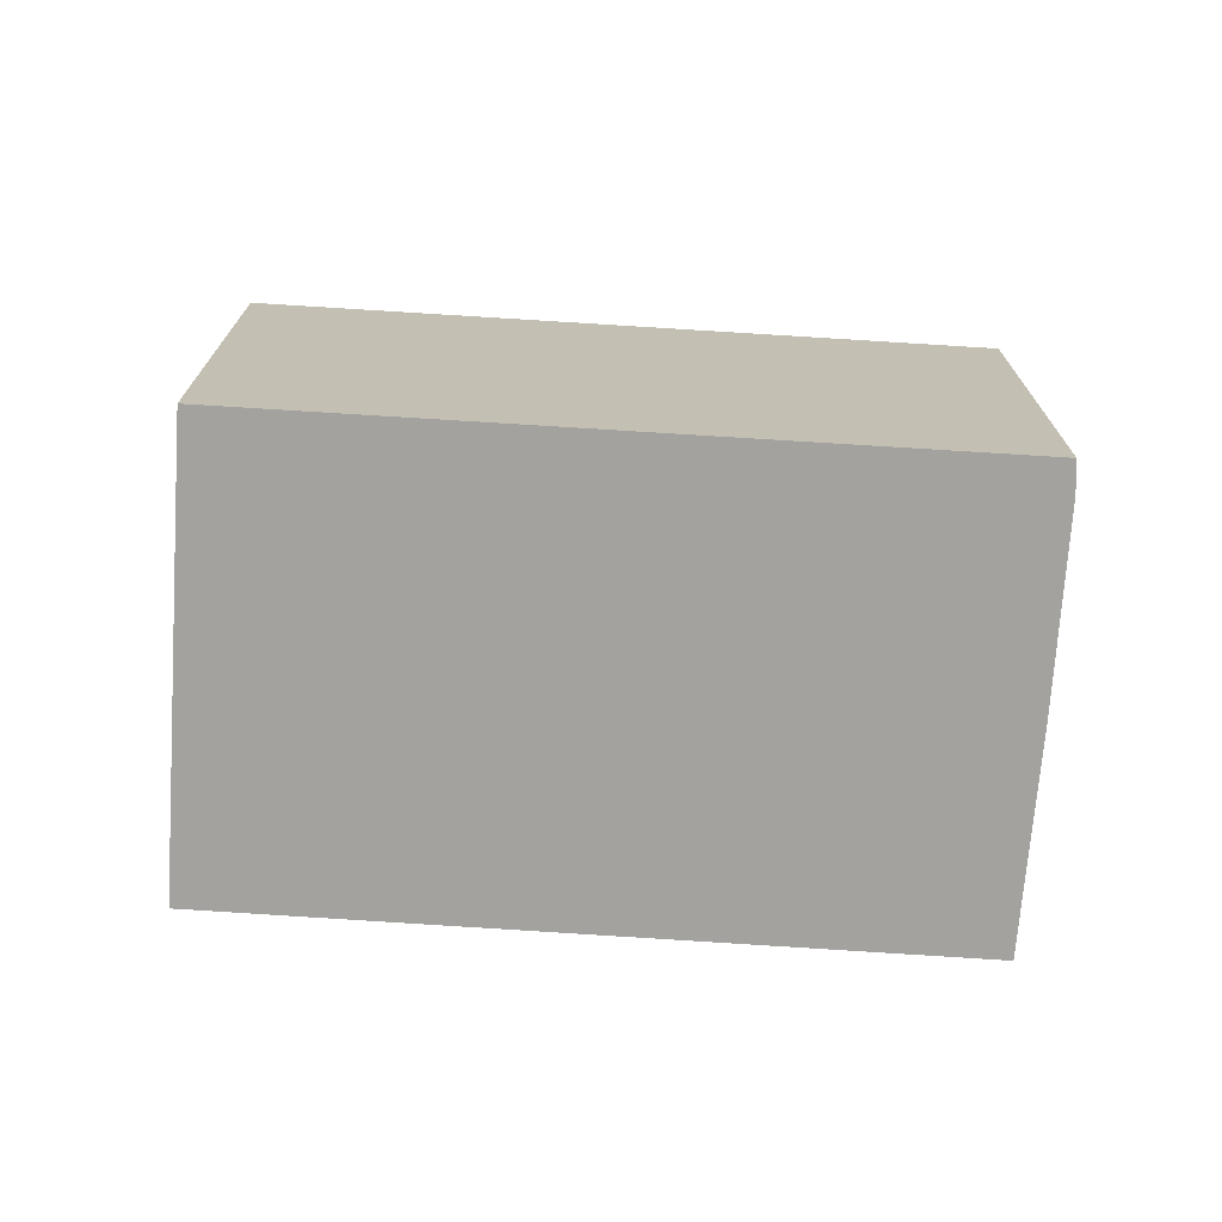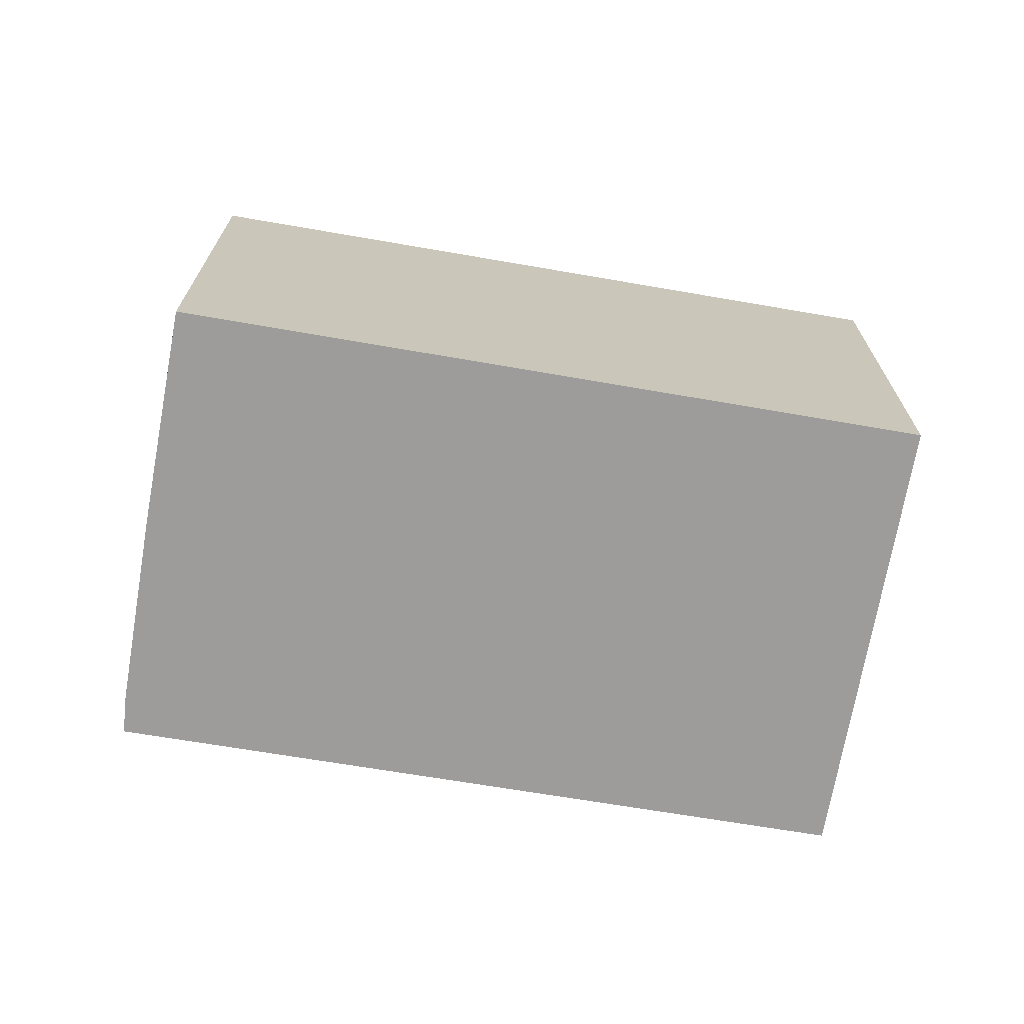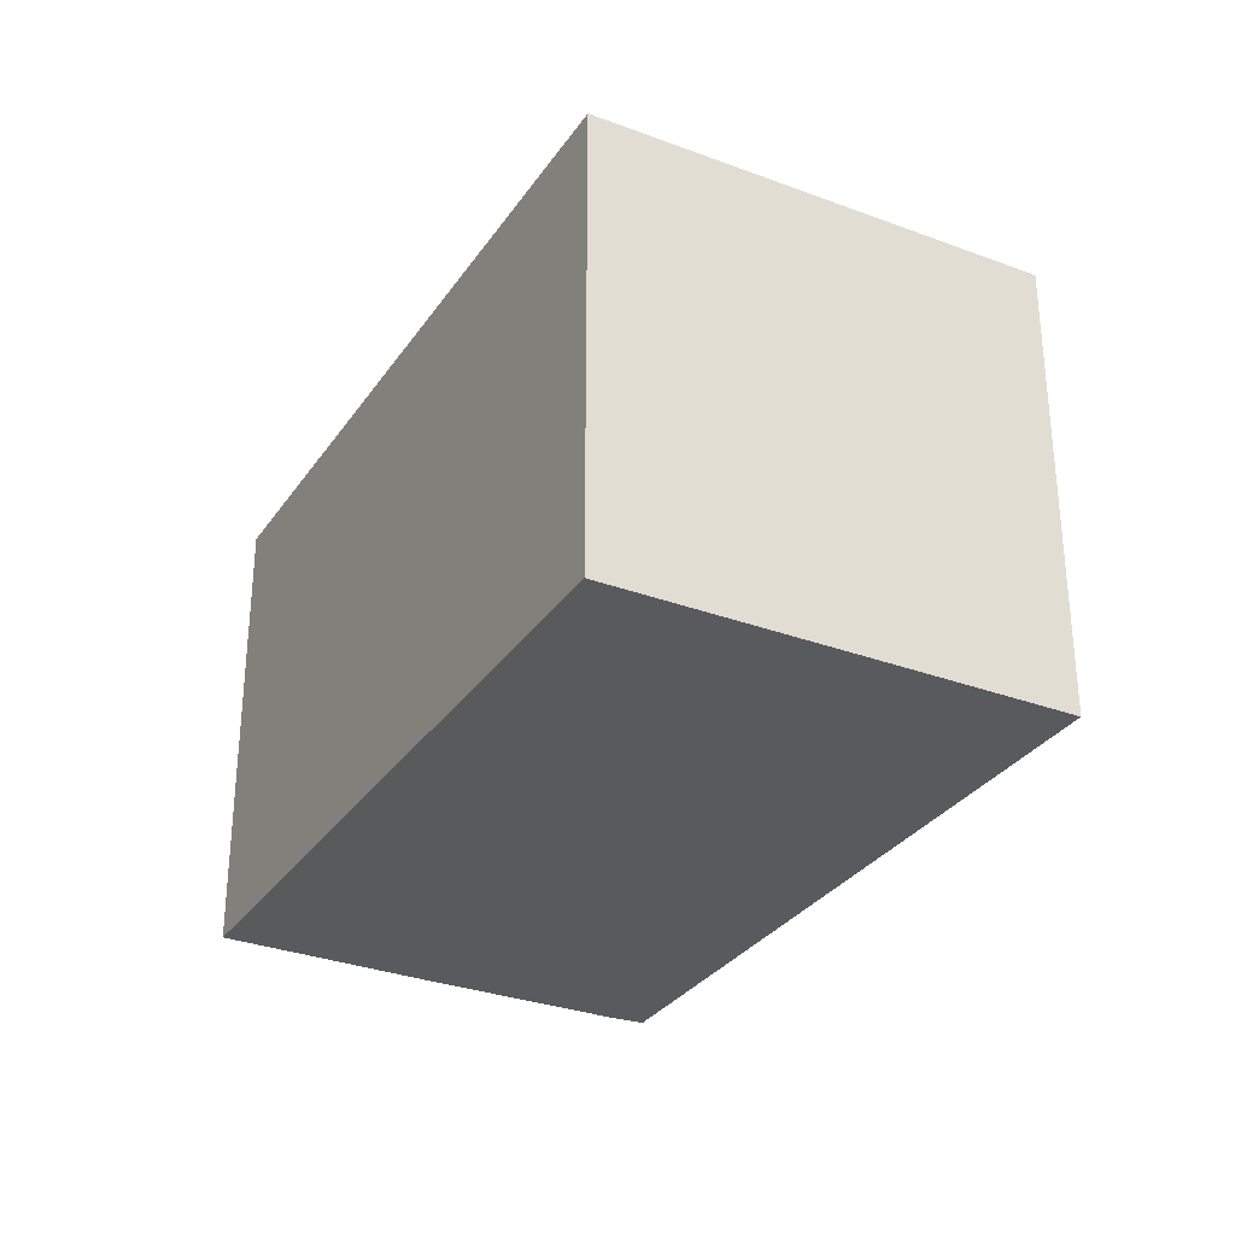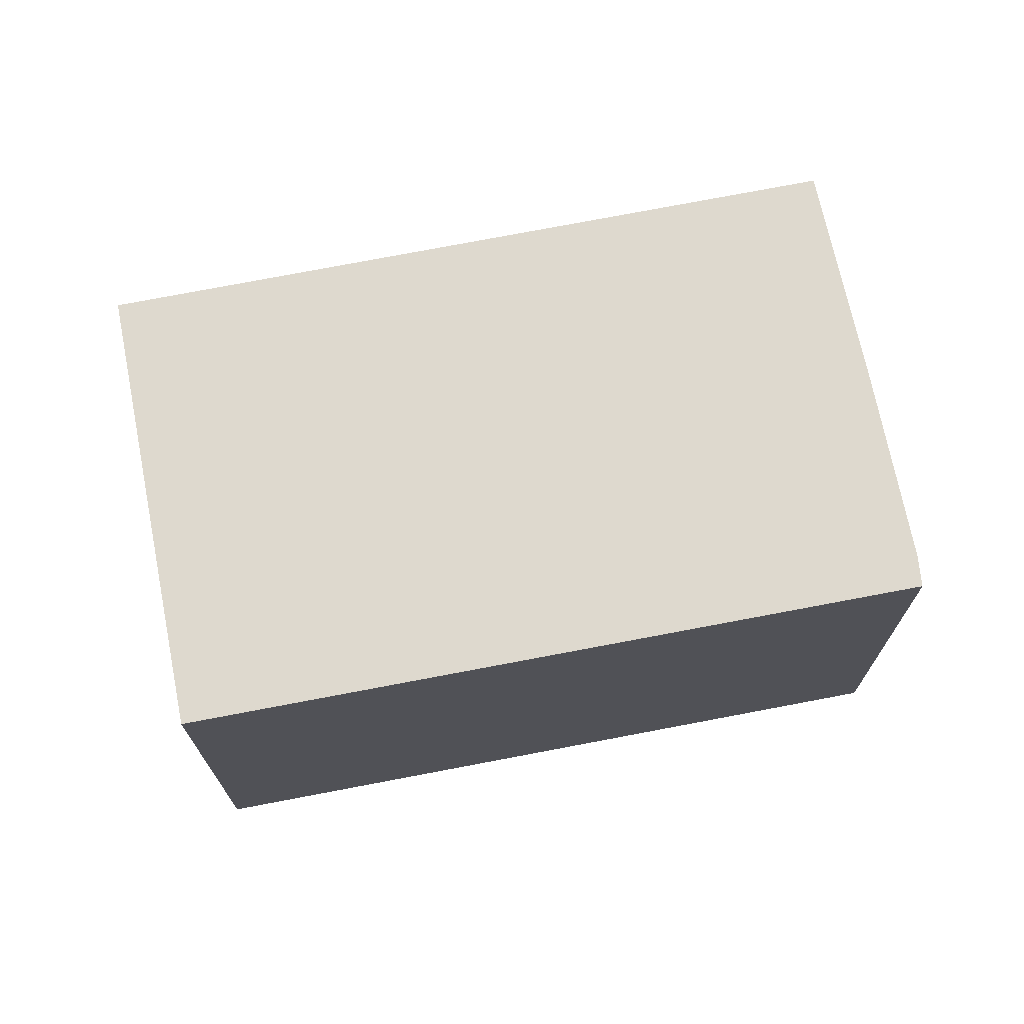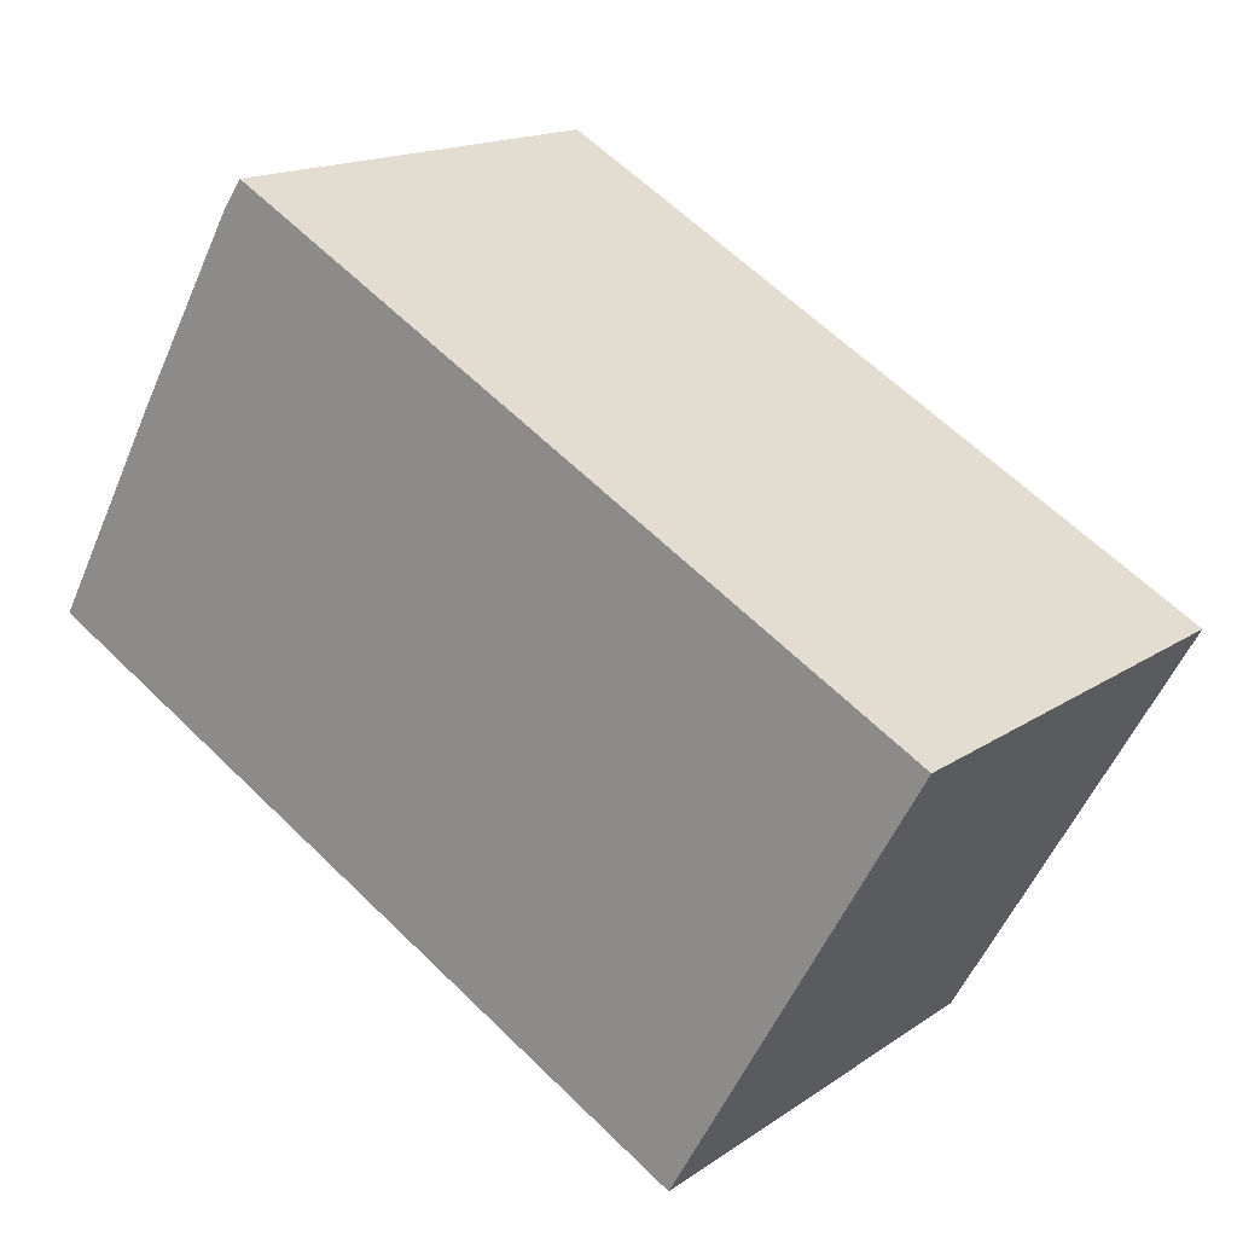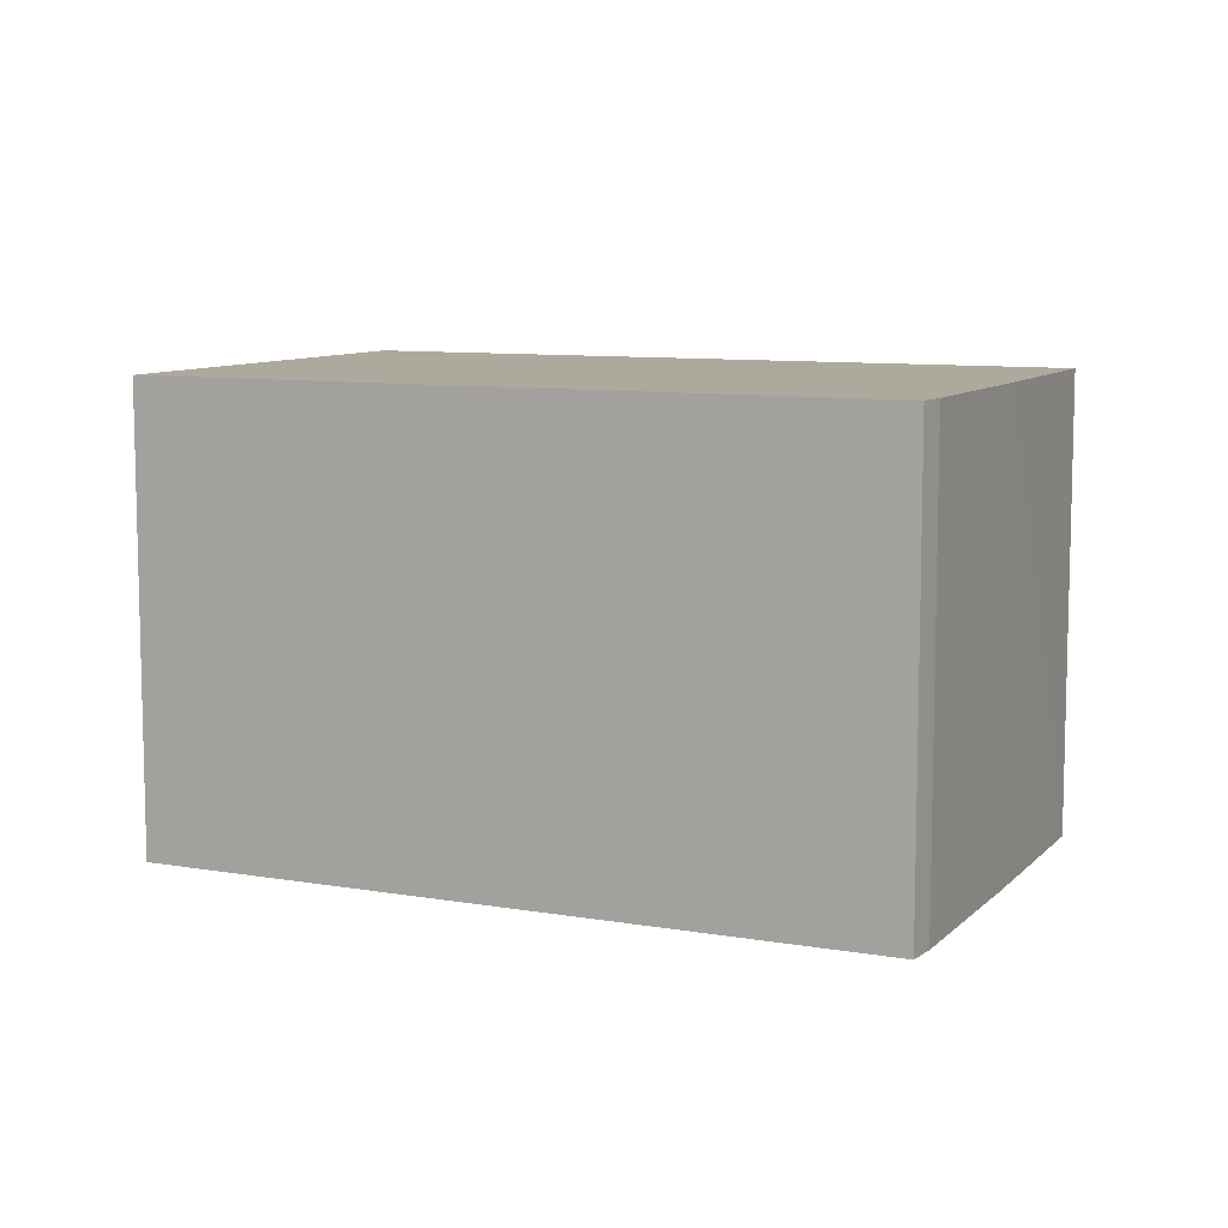
<metadata>
{"format":"obj","ext":"obj","renderer":"f3d","projection":"perspective","resolution":1024,"background":"white","views":[{"elev":-72.6,"azim":-33.4,"up":"+Y"},{"elev":-70.3,"azim":140.7,"up":"+Y"},{"elev":-30.7,"azim":-147.8,"up":"+Y"},{"elev":71.6,"azim":-40.7,"up":"+Y"},{"elev":16.0,"azim":-144.1,"up":"+Z"},{"elev":8.9,"azim":-4.8,"up":"+Y"}]}
</metadata>
<code>
v  4.436 3.094 2.545
v  1.536 3.094 -2.707
v  0 3.094 1.895e-16
v  4.562 3.094 2.364
v  5.245 3.094 1.162
v  5.983 3.094 -0.188
v  5.983 1.151e-17 -0.188
v  1.536 1.658e-16 -2.707
v  0 0 0
v  4.436 -1.558e-16 2.545
v  5.245 -7.115e-17 1.162
v  4.562 -1.448e-16 2.364
g defaultobject
f 1 2 3
f 2 1 4
f 2 4 5
f 2 5 6
f 7 2 6
f 2 7 8
f 8 3 2
f 3 8 9
f 9 1 3
f 1 9 10
f 5 7 6
f 7 5 4
f 7 4 11
f 11 4 12
f 10 4 1
f 4 10 12
f 8 10 9
f 10 8 7
f 10 7 12
f 12 7 11

</code>
